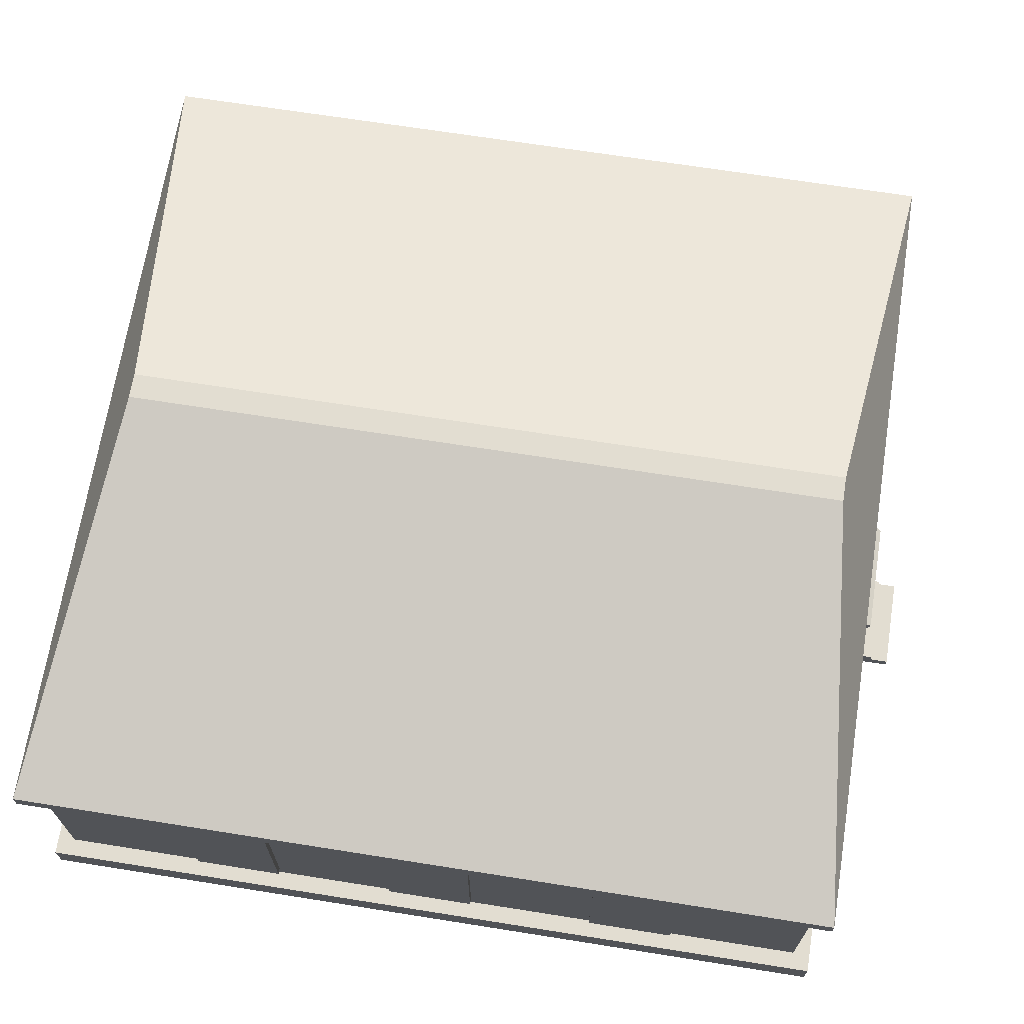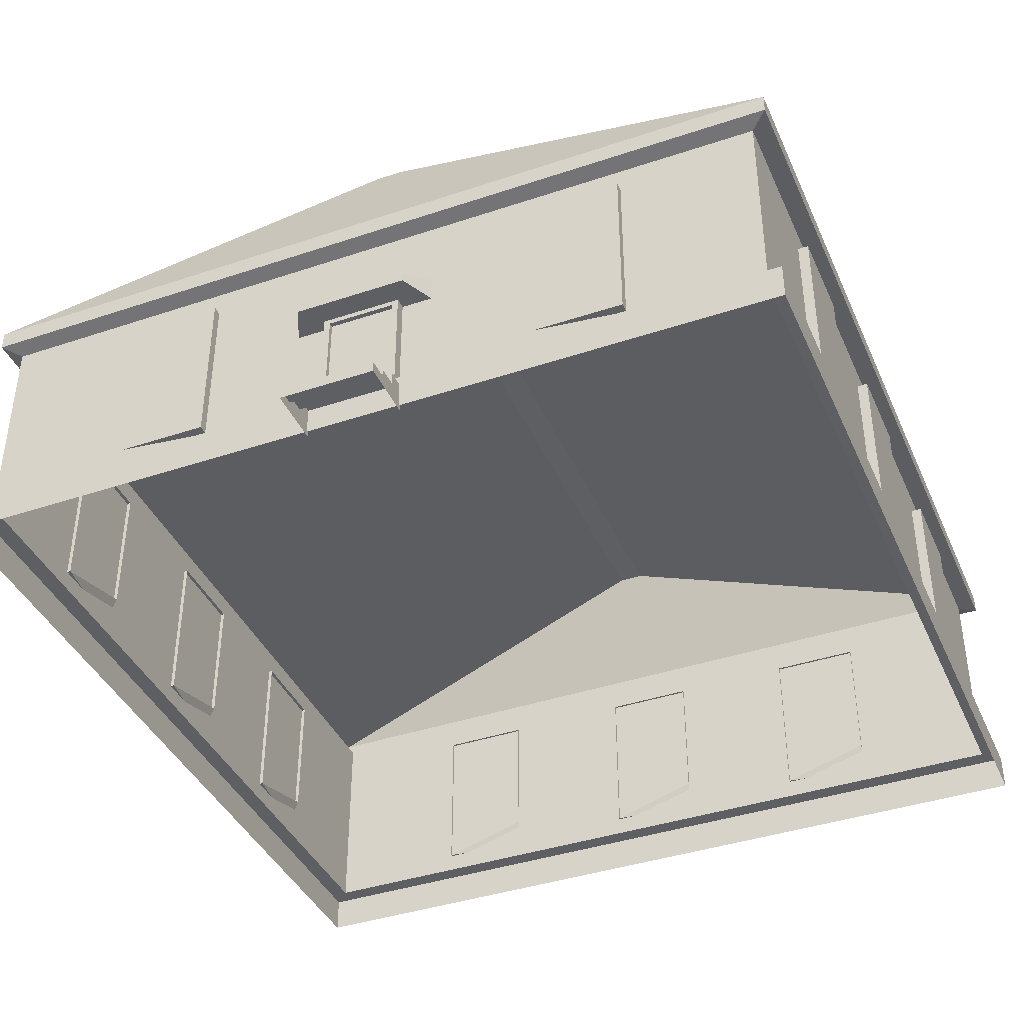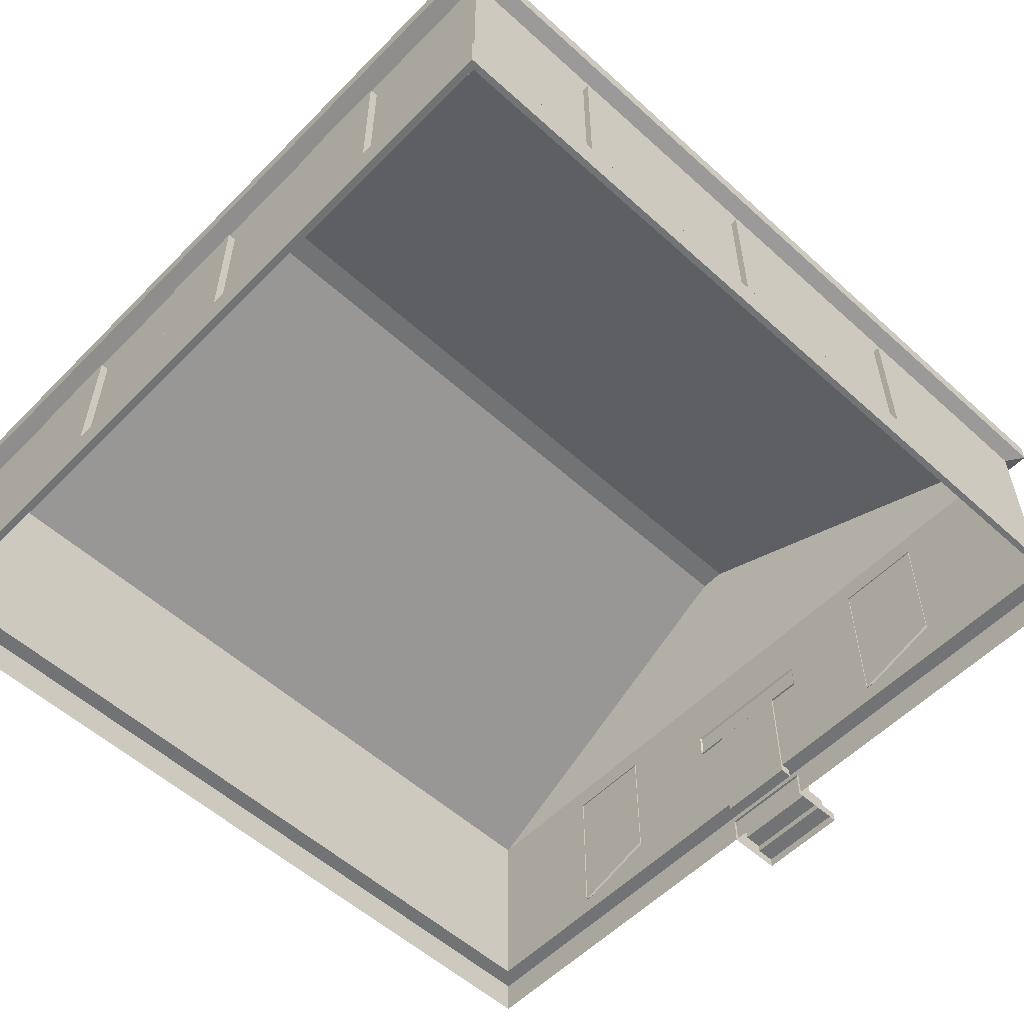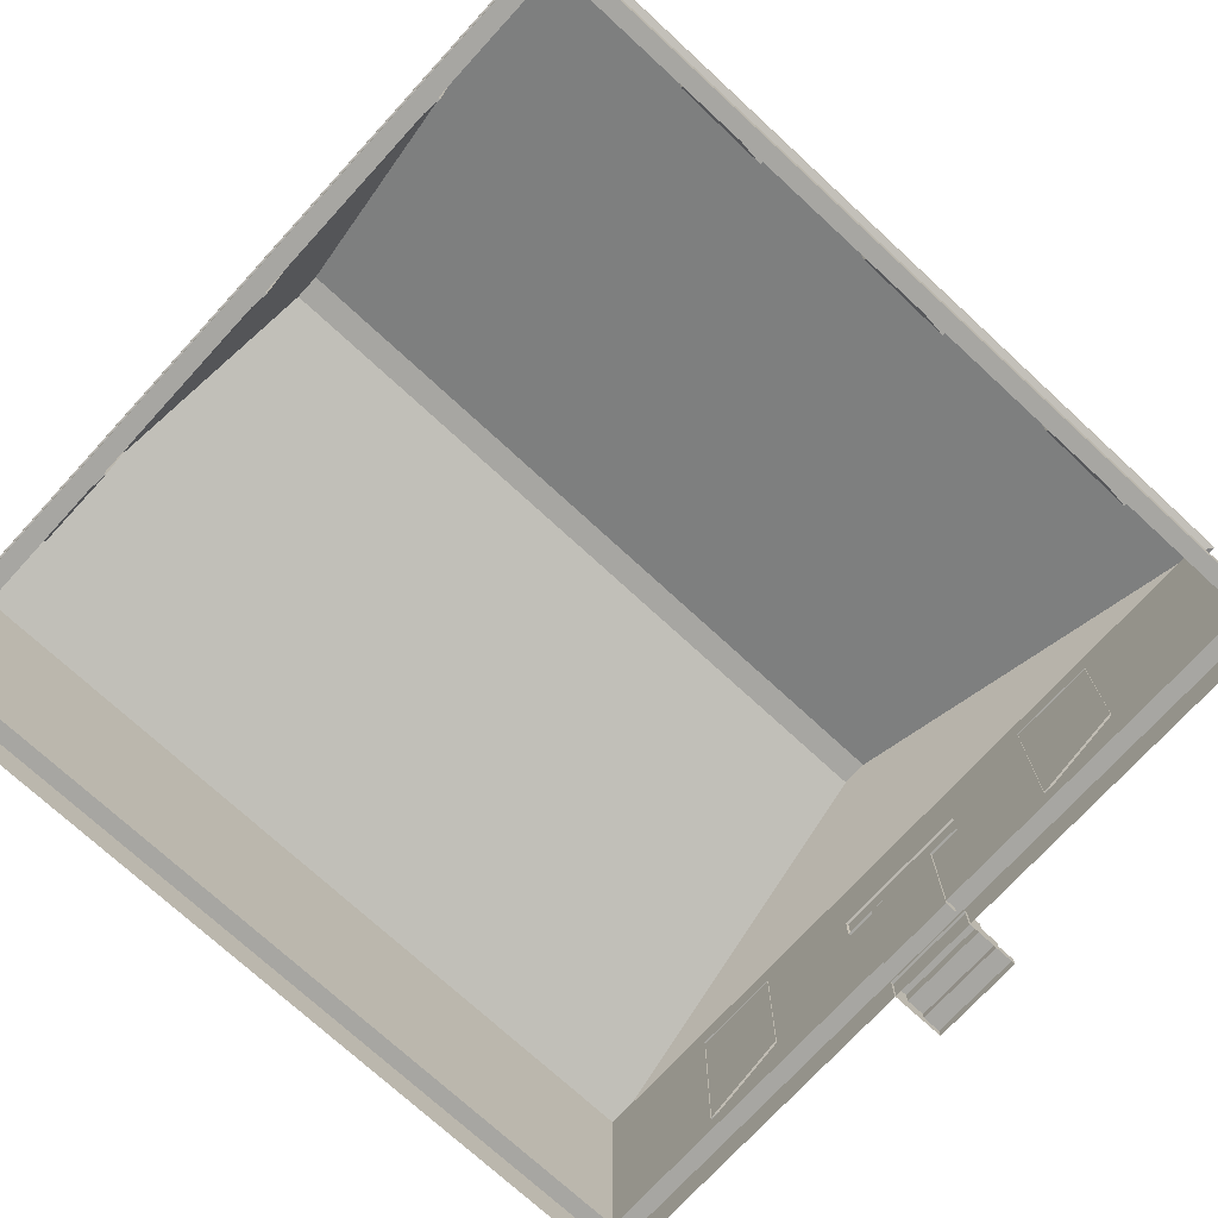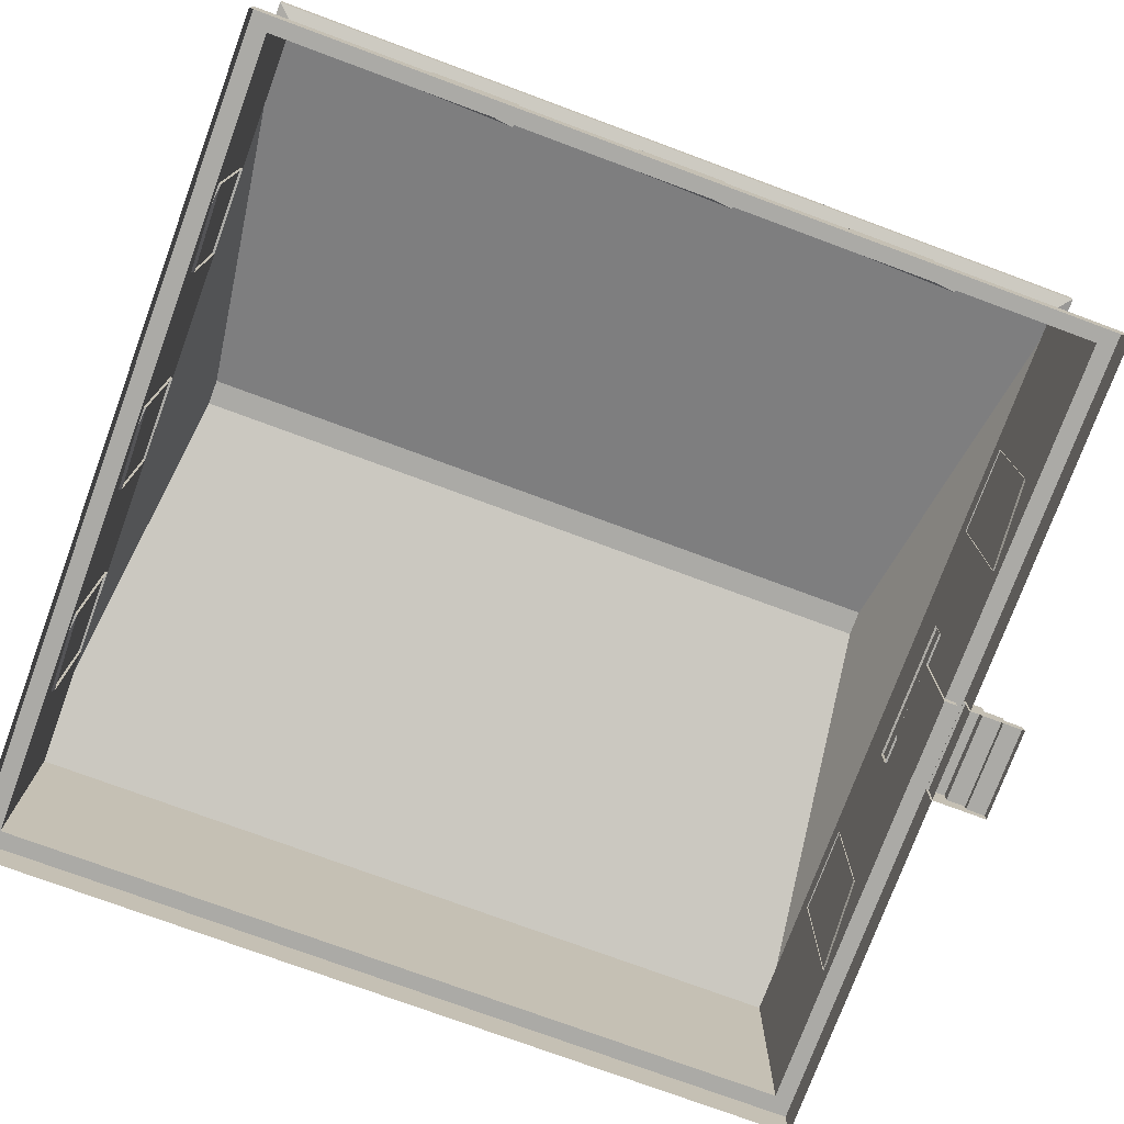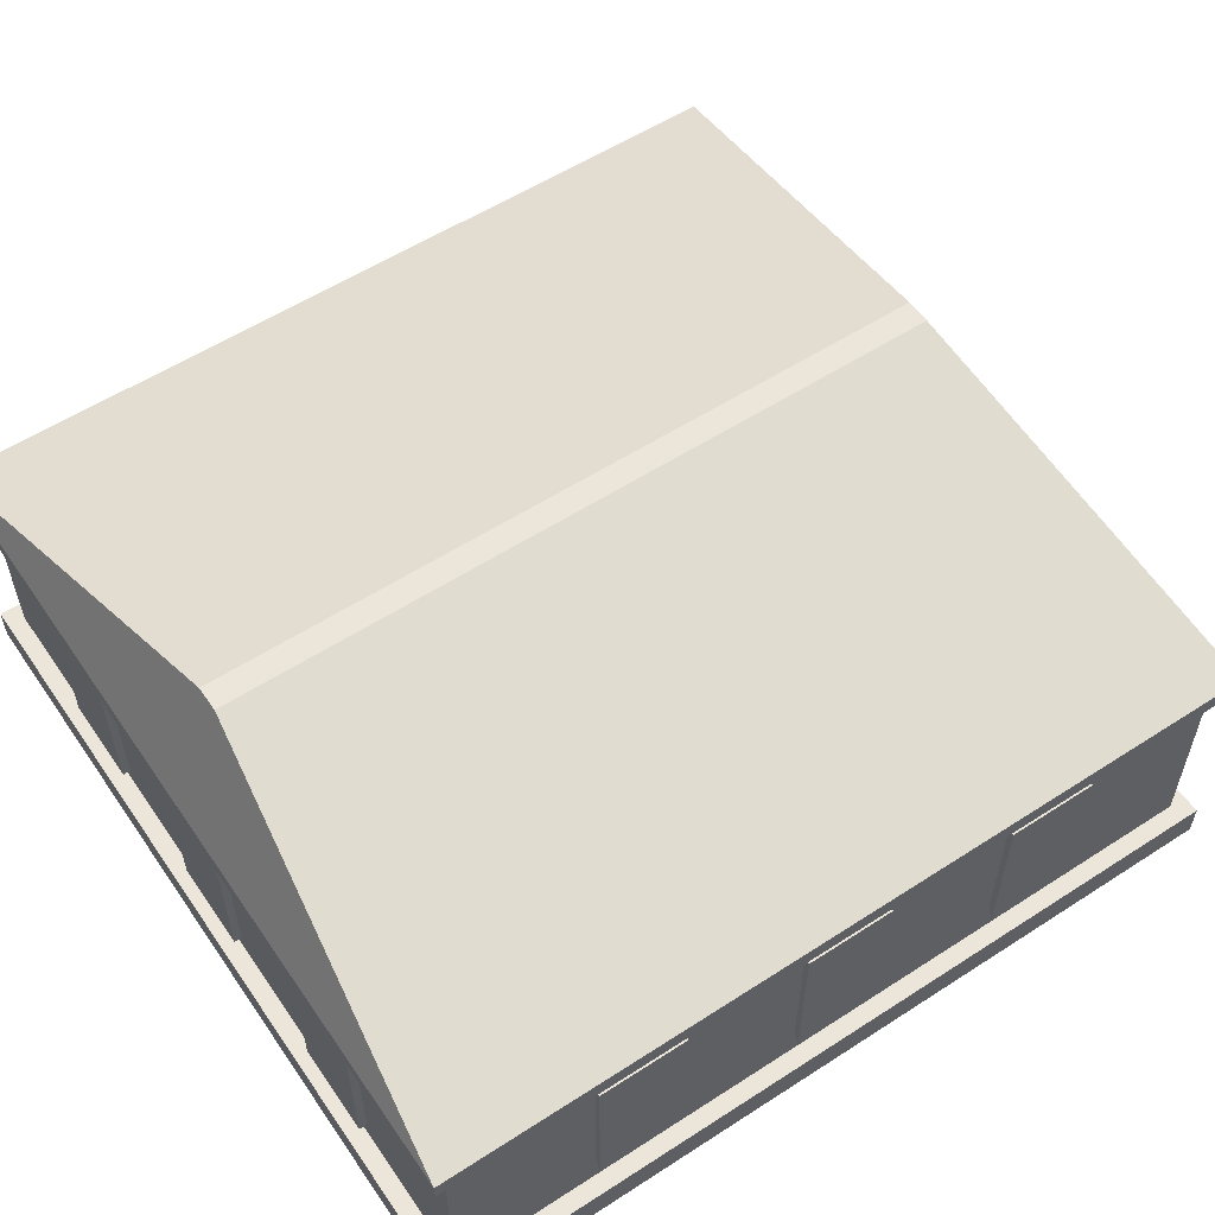
<metadata>
{"format":"obj","ext":"obj","renderer":"f3d","projection":"perspective","resolution":1024,"background":"white","views":[{"elev":68.5,"azim":-81.0,"up":"+Y"},{"elev":-40.0,"azim":22.5,"up":"+Y"},{"elev":-55.8,"azim":-133.5,"up":"+Y"},{"elev":-74.0,"azim":-132.6,"up":"+Y"},{"elev":-75.8,"azim":-110.3,"up":"+Y"},{"elev":56.2,"azim":-124.1,"up":"+Y"}]}
</metadata>
<code>
o Cube.008_Cube.006
v 2.344 0.7028 3.905
v 2.264 0.7028 4.071
v 1.735 0.7028 4.071
v 1.656 0.7028 3.905
v 2.344 0.8305 3.905
v 2.264 0.7472 4.071
v 1.735 0.7472 4.071
v 1.656 0.8305 3.905
v 2.237 -0.01966 4.259
v 1.79 -0.01966 4.259
v 2.237 0.03046 4.259
v 1.79 0.03046 4.259
v 2.237 0.1251 4.078
v 2.237 0.03046 4.168
v 2.237 -0.01966 4.168
v 2.237 -0.01966 4.078
v 1.79 0.03046 4.168
v 1.79 0.1251 4.078
v 1.79 -0.01966 4.078
v 1.79 -0.01966 4.168
v 2.237 0.06695 4.078
v 1.79 0.06695 4.078
v 2.237 0.1251 3.988
v 2.237 -0.01966 3.987
v 1.79 0.1251 3.988
v 1.79 -0.01966 3.987
v 1.79 0.06695 4.17
v 2.237 0.06695 4.17
v 2.194 0.1239 3.906
v 2.194 0.1239 3.967
v 1.82 0.1239 3.967
v 1.82 0.1239 3.906
v 2.194 0.7083 3.906
v 2.194 0.7083 3.967
v 1.82 0.7083 3.967
v 1.82 0.7083 3.906
v 2.165 0.1531 3.967
v 1.849 0.1531 3.967
v 2.165 0.6791 3.967
v 1.849 0.6791 3.967
v 2.165 0.1531 3.944
v 1.849 0.1531 3.944
v 2.165 0.6791 3.944
v 1.849 0.6791 3.944
v 4 0.1709 0
v 4 0.1709 4
v -1e-06 0.1709 4
v 0 0.1709 -0
v 4 -0 0
v 4 -0 4
v -1e-06 -0 4
v 0 -0 -0
v 3.915 0.1709 0.0845
v 3.915 0.1709 3.915
v 0.0845 0.1709 3.915
v 0.0845 0.1709 0.0845
v 3.915 1.164 0.0845
v 0.0845 1.164 0.0845
v 3.915 1.164 3.915
v 0.0845 1.164 3.915
v 3.998 1.189 0.00079
v 3.998 1.189 3.99
v 0.007932 1.189 3.99
v 0.007933 1.189 0.00079
v 3.998 1.277 0.00079
v 3.998 1.277 3.99
v 0.007932 1.277 3.99
v 0.007933 1.277 0.00079
v 2.064 1.855 0.2374
v 2.064 1.855 3.754
v 1.941 1.855 3.754
v 1.941 1.855 0.2374
v 1.21 0.2633 3.91
v 1.21 0.2633 3.958
v 0.7836 0.2633 3.958
v 0.7836 0.3904 3.91
v 1.21 1.037 3.91
v 1.21 1.037 3.958
v 0.7836 1.037 3.958
v 0.7836 1.037 3.91
v 3.275 0.2633 3.91
v 3.275 0.2633 3.958
v 2.849 0.2633 3.958
v 2.849 0.3904 3.91
v 3.275 1.037 3.91
v 3.275 1.037 3.958
v 2.849 1.037 3.958
v 2.849 1.037 3.91
v 2.837 0.2633 0.09554
v 2.837 0.2633 0.0475
v 3.264 0.2633 0.0475
v 3.264 0.3904 0.09554
v 2.837 1.037 0.09554
v 2.837 1.037 0.0475
v 3.264 1.037 0.0475
v 3.264 1.037 0.09554
v 1.822 0.2633 0.09554
v 1.822 0.2633 0.0475
v 2.248 0.2633 0.0475
v 2.248 0.3904 0.09554
v 1.822 1.037 0.09554
v 1.822 1.037 0.0475
v 2.248 1.037 0.0475
v 2.248 1.037 0.09554
v 0.7724 0.2633 0.09554
v 0.7724 0.2633 0.0475
v 1.199 0.2633 0.0475
v 1.199 0.3904 0.09554
v 0.7724 1.037 0.09554
v 0.7724 1.037 0.0475
v 1.199 1.037 0.0475
v 1.199 1.037 0.09554
v 3.951 0.6791 2.189
v 3.916 0.2633 2.829
v 3.964 0.2633 2.829
v 3.964 0.2633 3.255
v 3.916 0.3904 3.255
v 3.916 1.037 2.829
v 3.964 1.037 2.829
v 3.964 1.037 3.255
v 3.916 1.037 3.255
v 3.916 0.2633 1.813
v 3.964 0.2633 1.813
v 3.964 0.2633 2.239
v 3.916 0.3904 2.239
v 3.916 1.037 1.813
v 3.964 1.037 1.813
v 3.964 1.037 2.239
v 3.916 1.037 2.239
v 3.916 0.2633 0.7636
v 3.964 0.2633 0.7636
v 3.964 0.2633 1.19
v 3.916 0.3904 1.19
v 3.916 1.037 0.7636
v 3.964 1.037 0.7636
v 3.964 1.037 1.19
v 3.916 1.037 1.19
v 0.1019 0.2633 1.201
v 0.05387 0.2633 1.201
v 0.05387 0.2633 0.7748
v 0.1019 0.3904 0.7748
v 0.1019 1.037 1.201
v 0.05387 1.037 1.201
v 0.05387 1.037 0.7748
v 0.1019 1.037 0.7748
v 0.1019 0.2633 2.217
v 0.05386 0.2633 2.217
v 0.05387 0.2633 1.791
v 0.1019 0.3904 1.791
v 0.1019 1.037 2.217
v 0.05386 1.037 2.217
v 0.05387 1.037 1.791
v 0.1019 1.037 1.791
v 0.1019 0.2633 3.266
v 0.05386 0.2633 3.266
v 0.05386 0.2633 2.84
v 0.1019 0.3904 2.84
v 0.1019 1.037 3.266
v 0.05386 1.037 3.266
v 0.05386 1.037 2.84
v 0.1019 1.037 2.84
f 5 6 1
f 6 7 3
f 7 8 4
f 1 2 3
f 8 7 6
f 6 2 1
f 2 6 3
f 3 7 4
f 4 1 3
f 5 8 6
f 14 11 9
f 11 12 10
f 17 12 11
f 23 13 16
f 12 17 20
f 17 27 22
f 25 18 13
f 21 22 27
f 21 14 16
f 14 21 28
f 18 25 22
f 28 17 14
f 18 21 13
f 15 14 9
f 9 11 10
f 14 17 11
f 24 23 16
f 10 12 20
f 28 27 17
f 23 25 13
f 17 19 20
f 19 17 22
f 25 26 19
f 28 21 27
f 16 14 15
f 21 18 22
f 33 34 30
f 31 30 38
f 35 36 32
f 36 33 29
f 29 30 31
f 36 35 34
f 38 37 41
f 35 31 38
f 30 34 39
f 34 35 40
f 43 44 42
f 37 39 43
f 39 40 44
f 40 38 42
f 29 33 30
f 30 37 38
f 31 35 32
f 32 36 29
f 32 29 31
f 33 36 34
f 42 38 41
f 40 35 38
f 37 30 39
f 39 34 40
f 41 43 42
f 41 37 43
f 43 39 44
f 44 40 42
f 49 46 50
f 50 47 51
f 51 48 52
f 52 45 49
f 48 53 45
f 46 54 47
f 45 54 46
f 47 56 48
f 56 57 53
f 53 59 54
f 54 60 55
f 55 58 56
f 45 46 49
f 46 47 50
f 47 48 51
f 48 45 52
f 56 53 48
f 53 54 45
f 55 56 47
f 58 57 56
f 57 59 53
f 59 60 54
f 60 58 55
f 47 54 55
f 58 61 57
f 64 65 61
f 59 63 60
f 62 63 59
f 68 69 65
f 63 68 64
f 61 66 62
f 62 67 63
f 69 71 70
f 65 70 66
f 66 71 67
f 67 72 68
f 68 65 64
f 60 64 58
f 64 61 58
f 72 69 68
f 67 68 63
f 65 66 61
f 66 67 62
f 72 71 69
f 69 70 65
f 70 71 66
f 71 72 67
f 77 78 74
f 78 79 75
f 79 80 76
f 73 74 75
f 80 79 78
f 73 77 74
f 74 78 75
f 75 79 76
f 76 73 75
f 77 80 78
f 85 86 82
f 86 87 83
f 87 88 84
f 81 82 83
f 88 87 86
f 81 85 82
f 82 86 83
f 83 87 84
f 84 81 83
f 85 88 86
f 93 94 90
f 94 95 91
f 95 96 92
f 89 90 91
f 96 95 94
f 89 93 90
f 90 94 91
f 91 95 92
f 92 89 91
f 93 96 94
f 101 102 98
f 102 103 99
f 103 104 100
f 97 98 99
f 104 103 102
f 97 101 98
f 98 102 99
f 99 103 100
f 100 97 99
f 101 104 102
f 109 110 106
f 110 111 107
f 111 112 108
f 105 106 107
f 112 111 110
f 105 109 106
f 106 110 107
f 107 111 108
f 108 105 107
f 109 112 110
f 118 119 115
f 119 120 116
f 120 121 117
f 114 115 116
f 121 120 119
f 114 118 115
f 115 119 116
f 116 120 117
f 117 114 116
f 118 121 119
f 126 127 123
f 127 128 124
f 128 129 125
f 122 123 124
f 129 128 127
f 122 126 123
f 123 127 124
f 124 128 125
f 125 122 124
f 126 129 127
f 134 135 131
f 135 136 132
f 136 137 133
f 130 131 132
f 137 136 135
f 130 134 131
f 131 135 132
f 132 136 133
f 133 130 132
f 134 137 135
f 142 143 139
f 143 144 140
f 144 145 141
f 138 139 140
f 145 144 143
f 138 142 139
f 139 143 140
f 140 144 141
f 141 138 140
f 142 145 143
f 150 151 147
f 151 152 148
f 152 153 149
f 146 147 148
f 153 152 151
f 146 150 147
f 147 151 148
f 148 152 149
f 149 146 148
f 150 153 151
f 158 159 155
f 159 160 156
f 160 161 157
f 154 155 156
f 161 160 159
f 154 158 155
f 155 159 156
f 156 160 157
f 157 154 156
f 158 161 159
f 63 64 60
f 61 62 57
f 57 62 59
f 13 21 16
f 25 19 22

</code>
